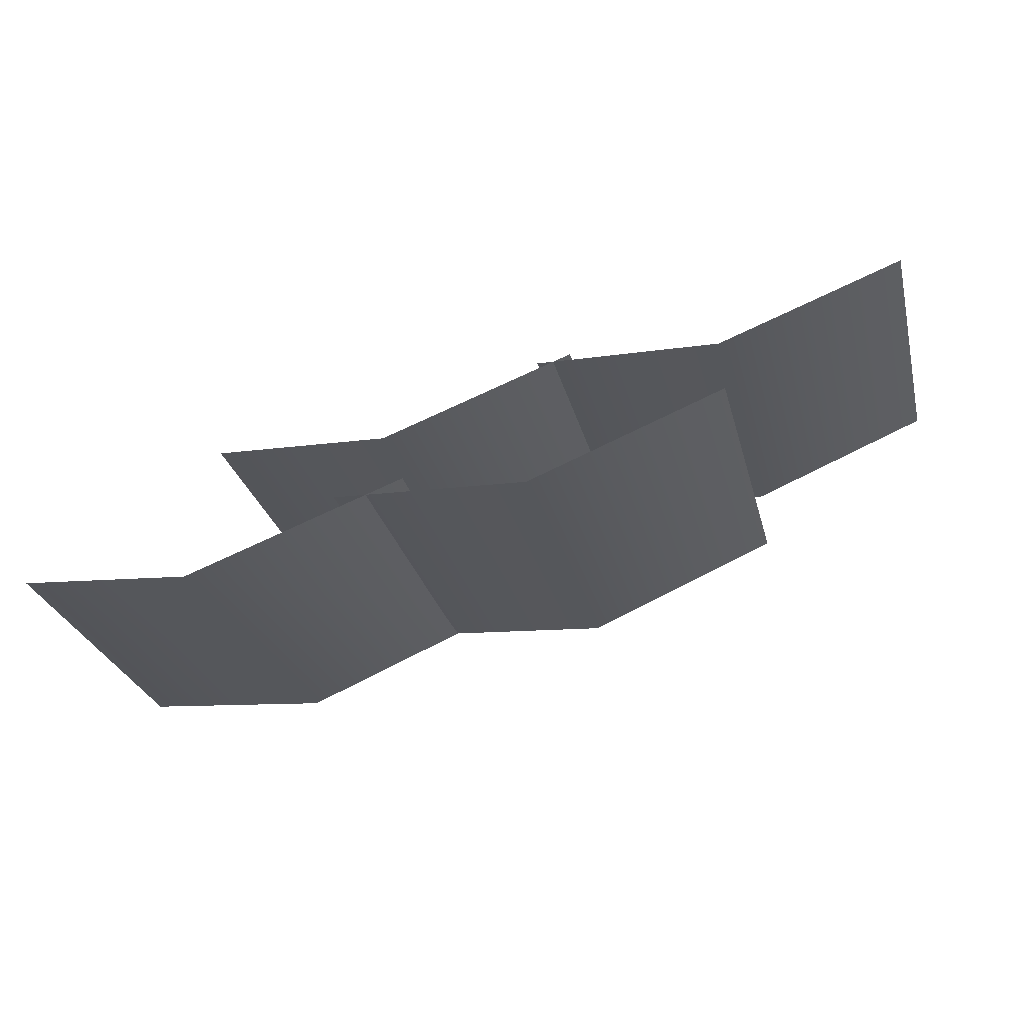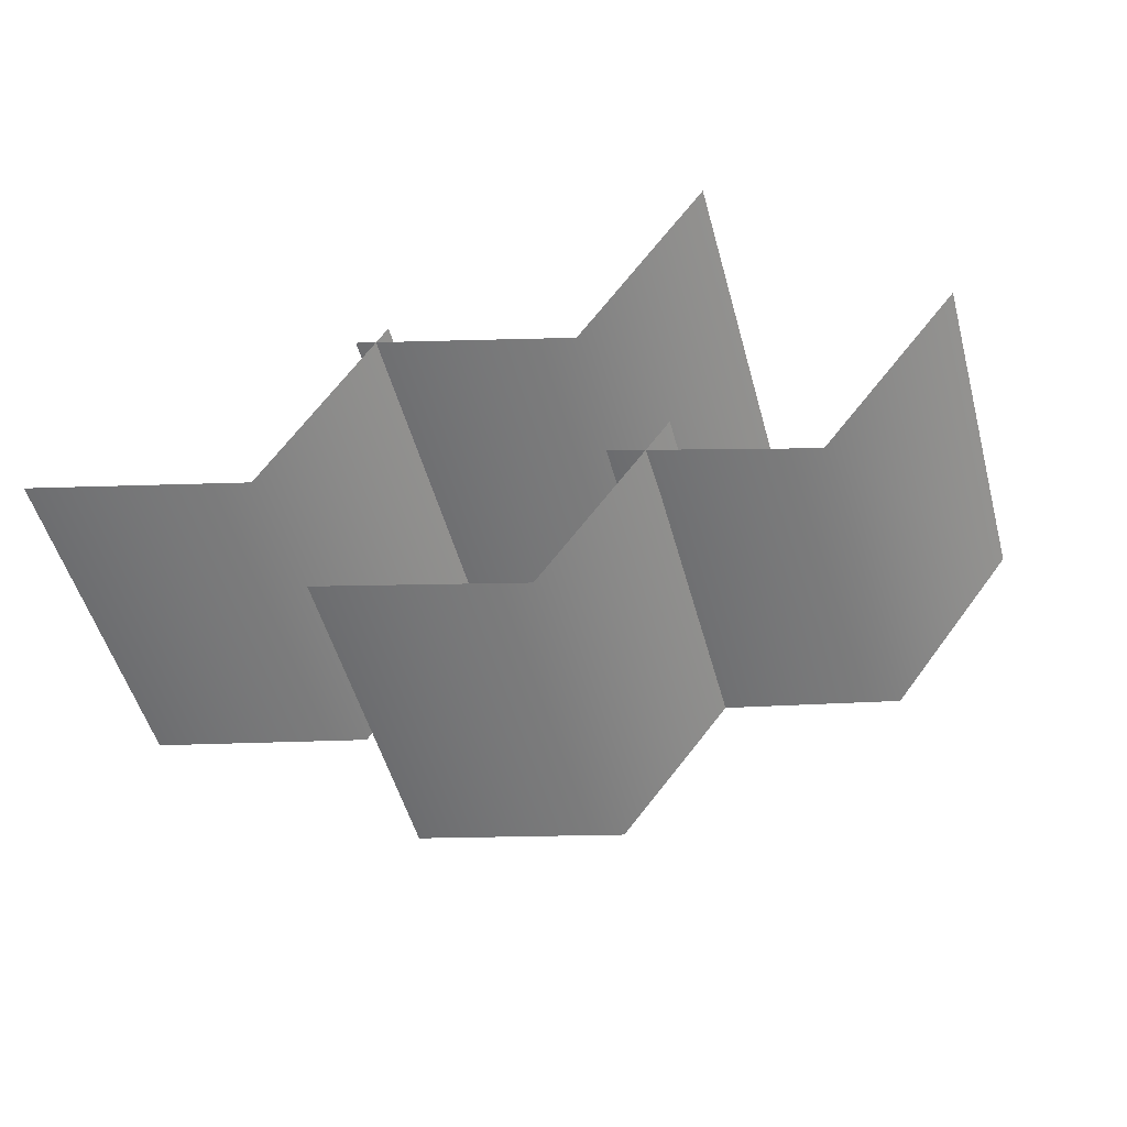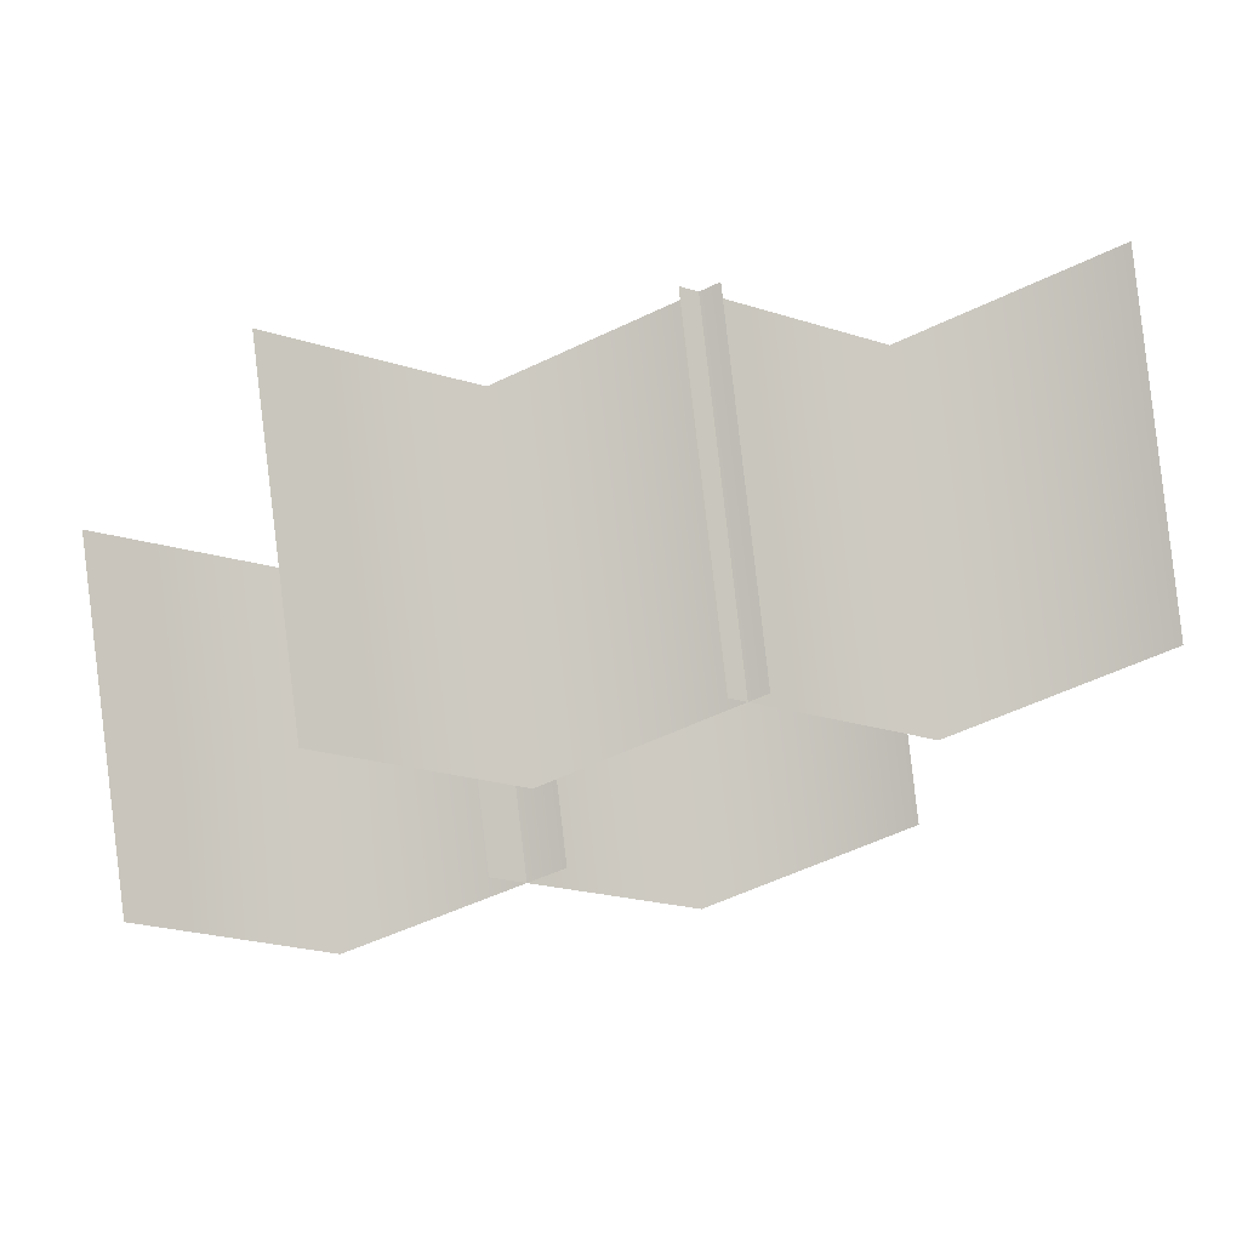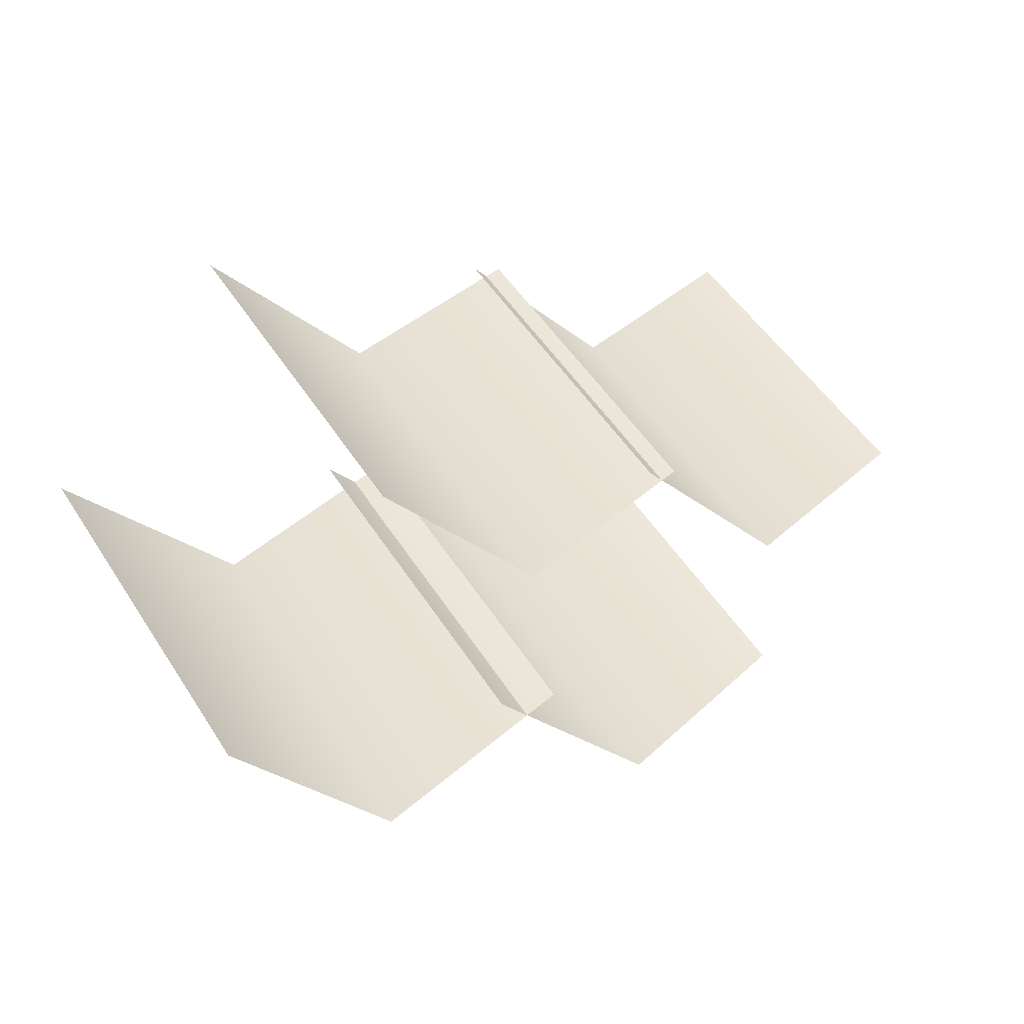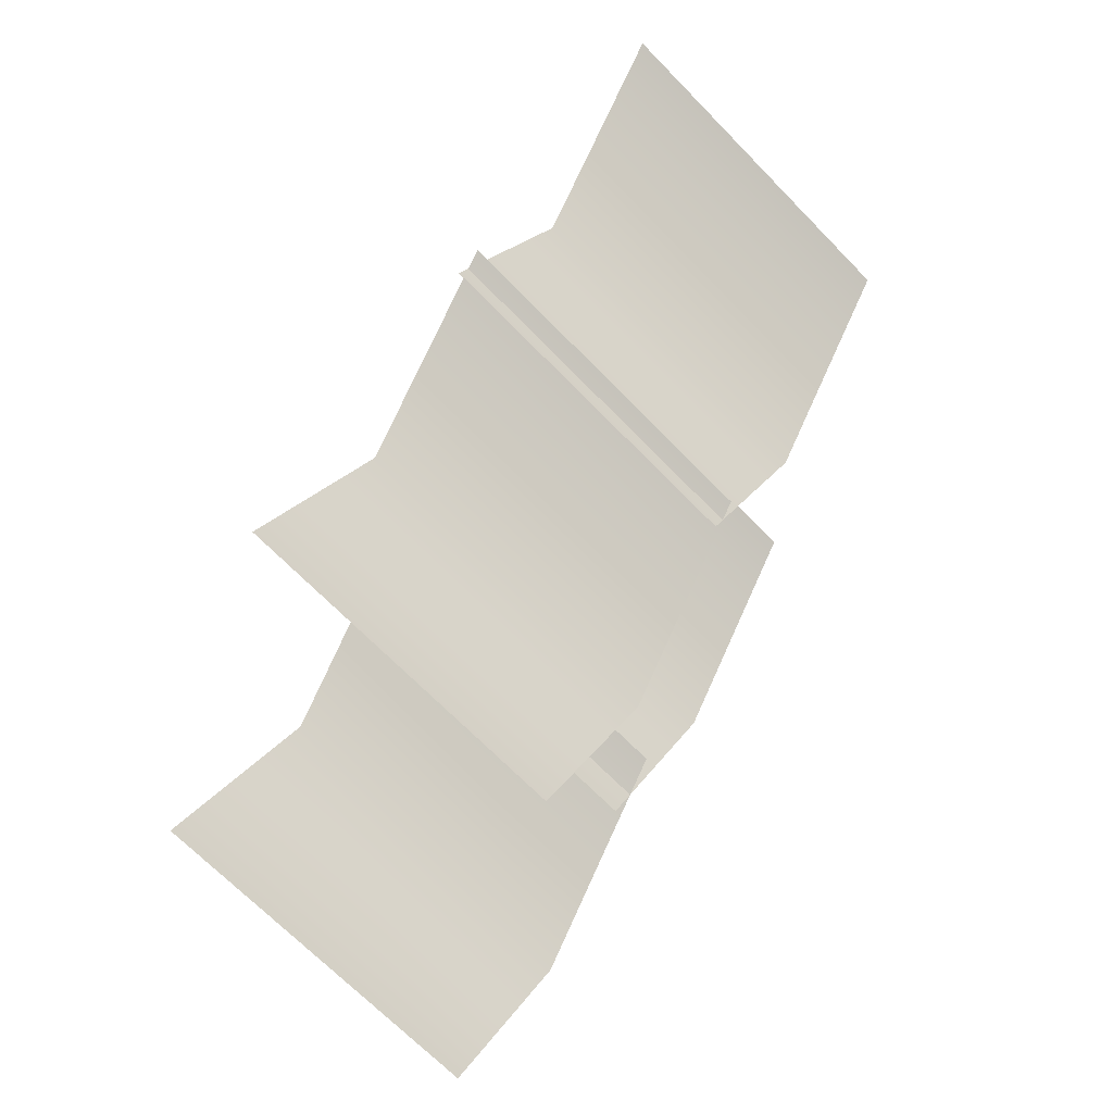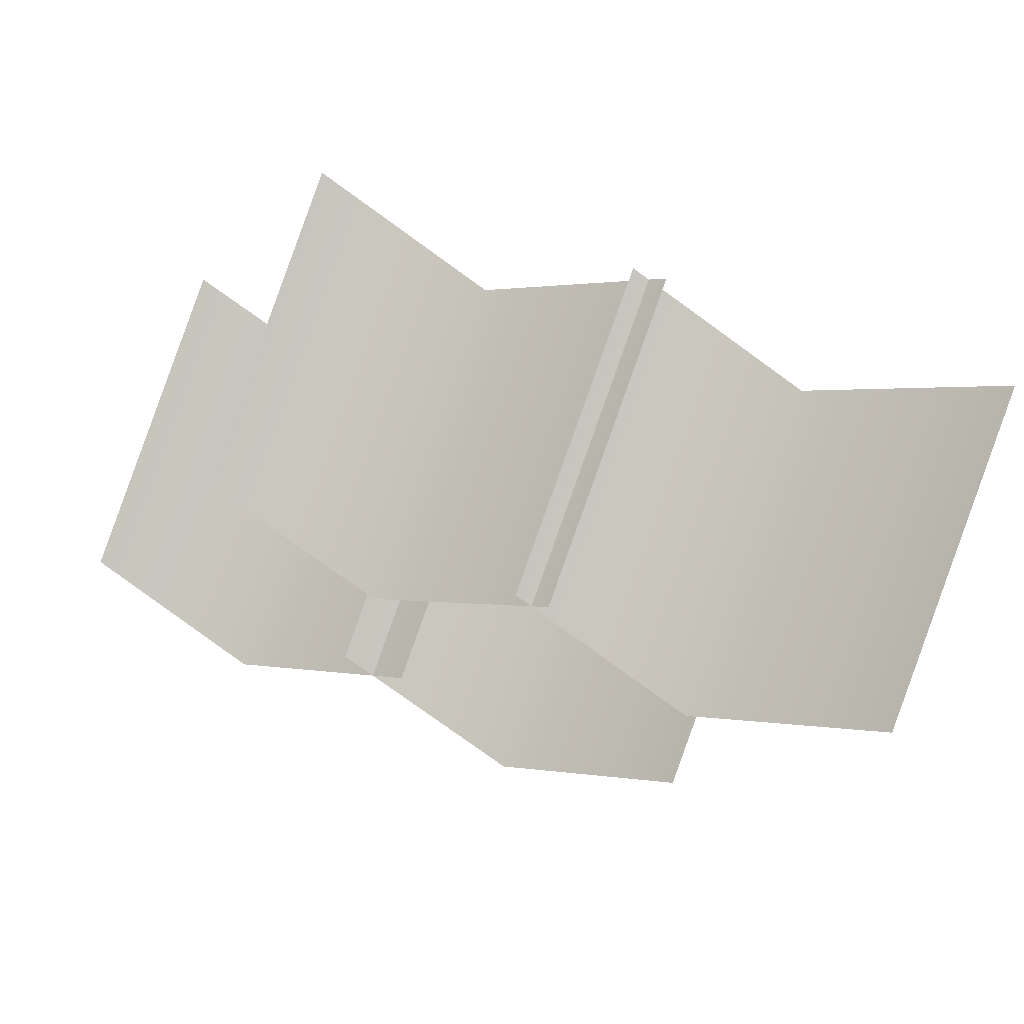
<metadata>
{"format":"obj","ext":"obj","renderer":"f3d","projection":"perspective","resolution":1024,"background":"white","views":[{"elev":-65.8,"azim":16.8,"up":"+Z"},{"elev":71.4,"azim":154.0,"up":"+Y"},{"elev":48.9,"azim":-8.5,"up":"+Z"},{"elev":6.2,"azim":-42.6,"up":"+Z"},{"elev":49.9,"azim":-62.8,"up":"+Z"},{"elev":47.9,"azim":25.4,"up":"+Z"}]}
</metadata>
<code>
g default
v -4.587 -0.2509 -0.2628
v 4.857 -0.2509 -0.2628
v -4.587 6.361 4.887
v 4.857 6.361 4.887
v -0.007793 6.361 2.668
v -0.007793 -0.2509 -2.481
g polySurface2 polySurface1
f 6 2 4 5
f 1 6 5 3
g default
v 3.99 -0.2509 -0.2628
v 13.43 -0.2509 -0.2628
v 3.99 6.361 4.887
v 13.43 6.361 4.887
v 8.545 6.361 2.668
v 8.545 -0.2509 -2.481
g polySurface1 polySurface3
f 12 8 10 11
f 7 12 11 9
g default
v -1.042 -0.2509 -5.425
v 8.402 -0.2509 -5.425
v -1.042 6.361 -0.2753
v 8.402 6.361 -0.2753
v 3.643 6.361 -2.494
v 3.643 -0.2509 -7.644
g polySurface1 polySurface4
f 18 14 16 17
f 13 18 17 15
g default
v -8.793 -0.2509 -5.425
v 0.6505 -0.2509 -5.425
v -8.793 6.361 -0.2753
v 0.6505 6.361 -0.2753
v -4.028 6.361 -2.494
v -4.418 -0.2509 -7.644
g polySurface1 polySurface5
f 24 20 22 23
f 19 24 23 21

</code>
